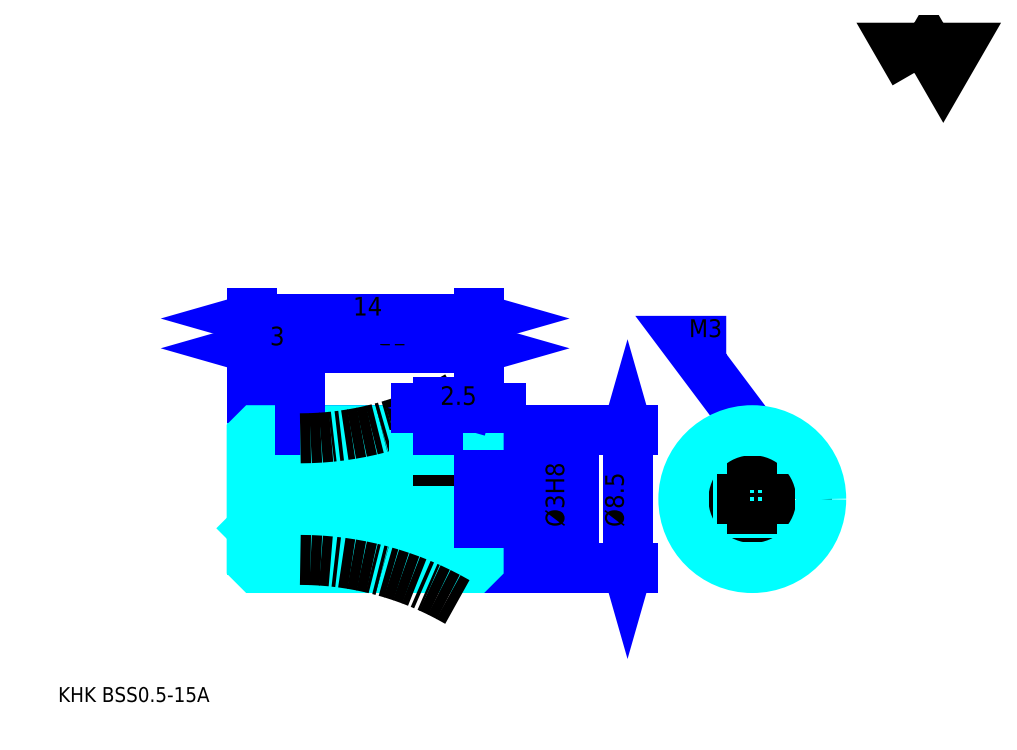
<metadata>
{"format":"dxf","ext":"dxf","renderer":"ezdxf+matplotlib","layout":"modelspace","background":"white","min_lineweight":24,"dpi":150}
</metadata>
<code>
0
SECTION
2
ENTITIES
0
TEXT
8
0
10
2.296
20
2.526
40
0.9184
41
1
1
KHK BSS0.5-15A
7
KANJI
50
0
51
0
0
TEXT
8
0
10
2.296
20
1.148
40
0.9184
41
1
1

7
KANJI
50
0
51
0
0
TEXT
8
0
10
2.296
20
41.33
40
1.033
41
1
1

7
KANJI
50
0
51
0
0
POLYLINE
8
0
66
     1
70
     2
0
VERTEX
8
0
10
55.1
20
41.33
0
VERTEX
8
0
10
54.21
20
42.88
0
VERTEX
8
0
10
57.79
20
42.88
0
VERTEX
8
0
10
56.89
20
41.33
0
VERTEX
8
0
10
56
20
42.88
0
VERTEX
8
0
10
55.1
20
41.33
0
SEQEND
0
LINE
8
0
10
37.42
20
19.29
11
37.42
21
10.79
0
POLYLINE
8
0
66
     1
70
     2
0
VERTEX
8
0
10
37.65
20
18.48
0
VERTEX
8
0
10
37.42
20
19.29
0
VERTEX
8
0
10
37.19
20
18.48
0
SEQEND
0
POLYLINE
8
0
66
     1
70
     2
0
VERTEX
8
0
10
37.19
20
11.59
0
VERTEX
8
0
10
37.42
20
10.79
0
VERTEX
8
0
10
37.65
20
11.59
0
SEQEND
0
LINE
8
0
10
28.23
20
19.29
11
37.76
21
19.29
0
LINE
8
0
10
28.23
20
10.79
11
37.76
21
10.79
0
TEXT
8
0
10
37.19
20
13.32
40
1.148
41
1
1
%%c8.5
7
KANJI
50
90
51
0
0
LINE
8
0
10
17.23
20
24.34
11
28.23
21
24.34
0
POLYLINE
8
0
66
     1
70
     2
0
VERTEX
8
0
10
18.04
20
24.57
0
VERTEX
8
0
10
17.23
20
24.34
0
VERTEX
8
0
10
18.04
20
24.11
0
SEQEND
0
POLYLINE
8
0
66
     1
70
     2
0
VERTEX
8
0
10
27.43
20
24.11
0
VERTEX
8
0
10
28.23
20
24.34
0
VERTEX
8
0
10
27.43
20
24.57
0
SEQEND
0
TEXT
8
0
10
21.99
20
24.52
40
1.148
41
1
1
11
7
KANJI
50
0
51
0
0
LINE
8
0
10
14.23
20
26.18
11
28.23
21
26.18
0
POLYLINE
8
0
66
     1
70
     2
0
VERTEX
8
0
10
15.04
20
26.41
0
VERTEX
8
0
10
14.23
20
26.18
0
VERTEX
8
0
10
15.04
20
25.95
0
SEQEND
0
POLYLINE
8
0
66
     1
70
     2
0
VERTEX
8
0
10
27.43
20
25.95
0
VERTEX
8
0
10
28.23
20
26.18
0
VERTEX
8
0
10
27.43
20
26.41
0
SEQEND
0
LINE
8
0
10
14.23
20
19.29
11
14.23
21
26.52
0
LINE
8
0
10
28.23
20
19.29
11
28.23
21
26.52
0
TEXT
8
0
10
20.49
20
26.36
40
1.148
41
1
1
14
7
KANJI
50
0
51
0
0
LINE
8
DASHDOT
10
13.55
20
18.79
11
17.23
21
18.79
0
LINE
8
DASHDOT
10
13.55
20
11.29
11
17.23
21
11.29
0
LINE
8
DASHDOT
10
13.55
20
15.04
11
28.92
21
15.04
0
LINE
8
0
10
14.23
20
18.99
11
14.23
21
19.29
0
LINE
8
0
10
28.23
20
18.99
11
28.23
21
19.29
0
LINE
8
0
10
17.23
20
19.29
11
28.23
21
19.29
0
LINE
8
0
10
17.23
20
10.79
11
28.23
21
10.79
0
LINE
8
0
10
14.23
20
18.16
11
17.23
21
18.16
0
LINE
8
0
10
14.23
20
11.91
11
17.23
21
11.91
0
LINE
8
0
10
28.23
20
16.84
11
27.93
21
16.54
0
LINE
8
0
10
28.23
20
13.24
11
27.93
21
13.54
0
LINE
8
0
10
14.23
20
13.24
11
14.53
21
13.54
0
POLYLINE
8
0
66
     1
70
     2
0
VERTEX
8
0
10
17.23
20
19.29
0
VERTEX
8
0
10
17.23
20
19.29
0
VERTEX
8
0
10
14.53
20
19.29
0
VERTEX
8
0
10
14.23
20
18.99
0
VERTEX
8
0
10
14.23
20
13.24
0
SEQEND
0
POLYLINE
8
0
66
     1
70
     2
0
VERTEX
8
0
10
14.23
20
13.24
0
VERTEX
8
0
10
14.23
20
11.09
0
VERTEX
8
0
10
14.53
20
10.79
0
VERTEX
8
0
10
17.23
20
10.79
0
VERTEX
8
0
10
17.23
20
10.79
0
VERTEX
8
0
10
17.23
20
10.79
0
VERTEX
8
0
10
27.93
20
10.79
0
VERTEX
8
0
10
28.23
20
11.09
0
VERTEX
8
0
10
28.23
20
18.99
0
VERTEX
8
0
10
27.93
20
19.29
0
VERTEX
8
0
10
17.23
20
19.29
0
VERTEX
8
0
10
17.23
20
19.29
0
SEQEND
0
POLYLINE
8
0
66
     1
70
     2
0
VERTEX
8
0
10
14.23
20
16.84
0
VERTEX
8
0
10
14.53
20
16.54
0
VERTEX
8
0
10
14.53
20
13.54
0
VERTEX
8
0
10
27.93
20
13.54
0
VERTEX
8
0
10
27.93
20
16.54
0
VERTEX
8
0
10
14.53
20
16.54
0
SEQEND
0
LINE
8
0
10
14.23
20
24.34
11
17.23
21
24.34
0
POLYLINE
8
0
66
     1
70
     2
0
VERTEX
8
0
10
15.04
20
24.57
0
VERTEX
8
0
10
14.23
20
24.34
0
VERTEX
8
0
10
15.04
20
24.11
0
SEQEND
0
POLYLINE
8
0
66
     1
70
     2
0
VERTEX
8
0
10
16.43
20
24.11
0
VERTEX
8
0
10
17.23
20
24.34
0
VERTEX
8
0
10
16.43
20
24.57
0
SEQEND
0
LINE
8
0
10
17.23
20
19.29
11
17.23
21
24.68
0
TEXT
8
0
10
15.36
20
24.52
40
1.148
41
1
1
3
7
KANJI
50
0
51
0
0
ARC
8
0
10
17.23
20
-8.087
40
20
50
70.69
51
90
0
ARC
8
0
10
17.23
20
38.16
40
20
50
270
51
289.3
0
ARC
8
DASHDOT
10
17.23
20
-8.087
40
19.38
50
60
51
90
0
ARC
8
DASHDOT
10
17.23
20
38.16
40
19.38
50
270
51
300
0
POLYLINE
8
DASHDOT
66
     1
70
     2
0
VERTEX
8
DASHDOT
10
25.73
20
19.98
0
VERTEX
8
DASHDOT
10
25.73
20
15.85
0
SEQEND
0
POLYLINE
8
0
66
     1
70
     2
0
VERTEX
8
0
10
27.23
20
19.29
0
VERTEX
8
0
10
27.23
20
16.54
0
SEQEND
0
POLYLINE
8
0
66
     1
70
     2
0
VERTEX
8
0
10
24.23
20
19.29
0
VERTEX
8
0
10
24.23
20
16.54
0
SEQEND
0
POLYLINE
8
0
66
     1
70
     2
0
VERTEX
8
0
10
26.96
20
19.29
0
VERTEX
8
0
10
26.96
20
16.54
0
SEQEND
0
POLYLINE
8
0
66
     1
70
     2
0
VERTEX
8
0
10
24.5
20
19.29
0
VERTEX
8
0
10
24.5
20
16.54
0
SEQEND
0
LINE
8
0
10
25.73
20
19.29
11
25.73
21
19.29
0
POLYLINE
8
0
66
     1
70
     2
0
VERTEX
8
0
10
45.11
20
19.29
0
VERTEX
8
0
10
40.98
20
24.8
0
VERTEX
8
0
10
43.51
20
24.8
0
SEQEND
0
POLYLINE
8
0
66
     1
70
     2
0
VERTEX
8
0
10
44.45
20
19.79
0
VERTEX
8
0
10
45.11
20
19.29
0
VERTEX
8
0
10
44.81
20
20.07
0
SEQEND
0
TEXT
8
0
10
41.21
20
25.03
40
1.102
41
1
1
M3
7
KANJI
50
0
51
0
0
POLYLINE
8
0
66
     1
70
     2
0
VERTEX
8
0
10
43.61
20
15.04
0
VERTEX
8
0
10
43.61
20
19.01
0
SEQEND
0
POLYLINE
8
0
66
     1
70
     2
0
VERTEX
8
0
10
46.61
20
15.04
0
VERTEX
8
0
10
46.61
20
19.01
0
SEQEND
0
POLYLINE
8
0
66
     1
70
     2
0
VERTEX
8
0
10
43.88
20
15.9
0
VERTEX
8
0
10
43.88
20
19.11
0
SEQEND
0
POLYLINE
8
0
66
     1
70
     2
0
VERTEX
8
0
10
46.34
20
15.9
0
VERTEX
8
0
10
46.34
20
19.11
0
SEQEND
0
LINE
8
0
10
33.74
20
12.16
11
33.74
21
17.92
0
POLYLINE
8
0
66
     1
70
     2
0
VERTEX
8
0
10
33.52
20
17.34
0
VERTEX
8
0
10
33.74
20
16.54
0
VERTEX
8
0
10
33.97
20
17.34
0
SEQEND
0
POLYLINE
8
0
66
     1
70
     2
0
VERTEX
8
0
10
33.97
20
12.73
0
VERTEX
8
0
10
33.74
20
13.54
0
VERTEX
8
0
10
33.52
20
12.73
0
SEQEND
0
LINE
8
0
10
28.23
20
16.54
11
34.09
21
16.54
0
LINE
8
0
10
28.23
20
13.54
11
34.09
21
13.54
0
TEXT
8
0
10
33.52
20
13.32
40
1.148
41
1
1
%%c3H8
7
KANJI
50
90
51
0
0
CIRCLE
8
0
10
45.11
20
15.04
40
1.5
0
LINE
8
DASHDOT
10
45.11
20
20.44
11
45.11
21
10.1
0
LINE
8
DASHDOT
10
40.17
20
15.04
11
50.05
21
15.04
0
CIRCLE
8
0
10
45.11
20
15.04
40
4.25
0
LINE
8
0
10
29.61
20
20.67
11
24.36
21
20.67
0
POLYLINE
8
0
66
     1
70
     2
0
VERTEX
8
0
10
24.93
20
20.44
0
VERTEX
8
0
10
25.73
20
20.67
0
VERTEX
8
0
10
24.93
20
20.9
0
SEQEND
0
POLYLINE
8
0
66
     1
70
     2
0
VERTEX
8
0
10
29.04
20
20.9
0
VERTEX
8
0
10
28.23
20
20.67
0
VERTEX
8
0
10
29.04
20
20.44
0
SEQEND
0
LINE
8
0
10
25.73
20
19.29
11
25.73
21
21.01
0
TEXT
8
0
10
25.87
20
20.85
40
1.148
41
1
1
2.5
7
KANJI
50
0
51
0
0
LINE
8
0
10
25.73
20
19.29
11
25.73
21
19.29
0
ENDSEC
0
EOF

</code>
